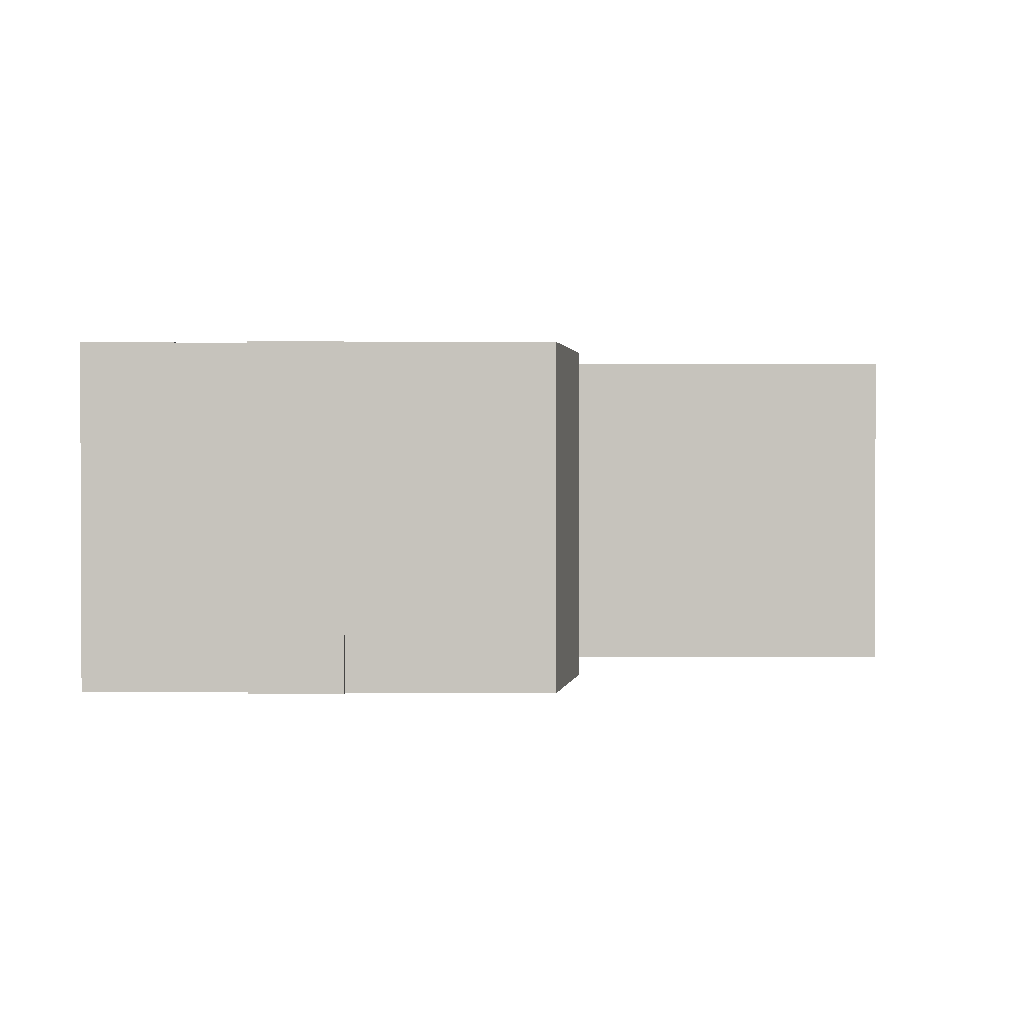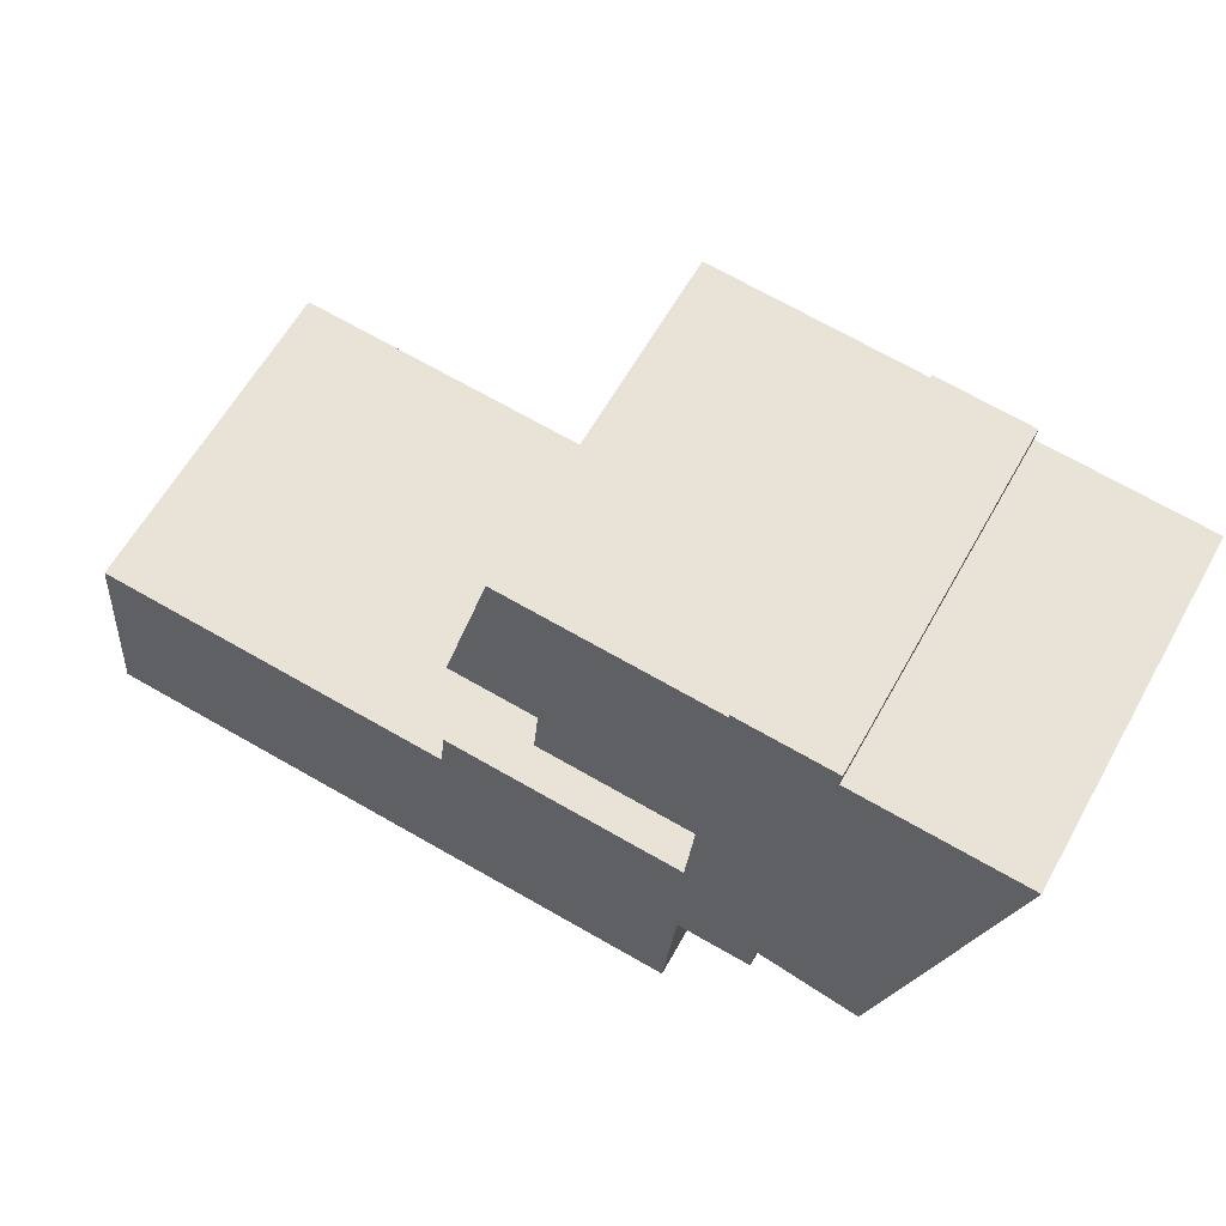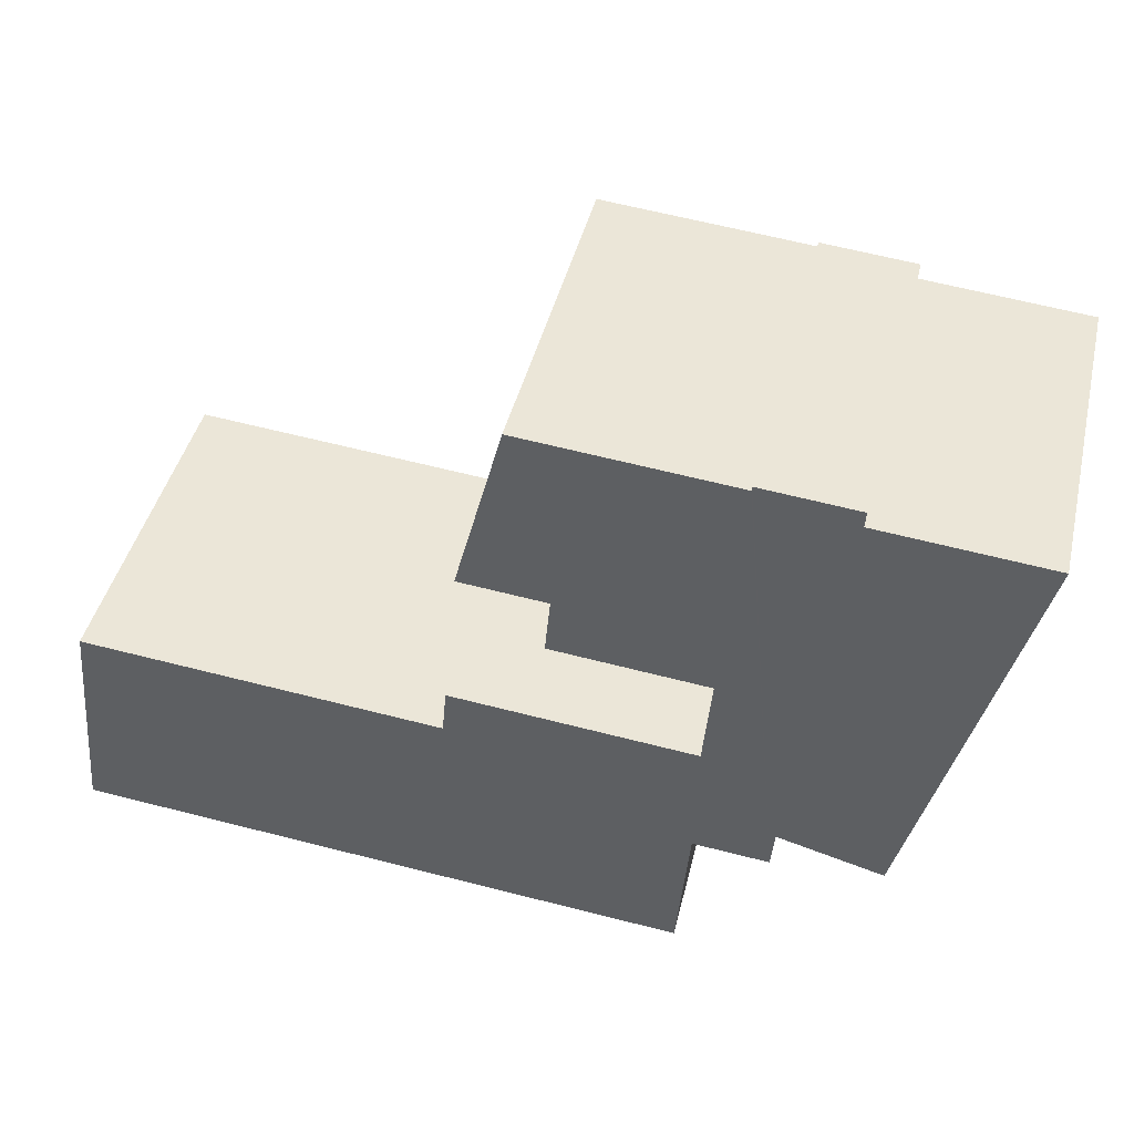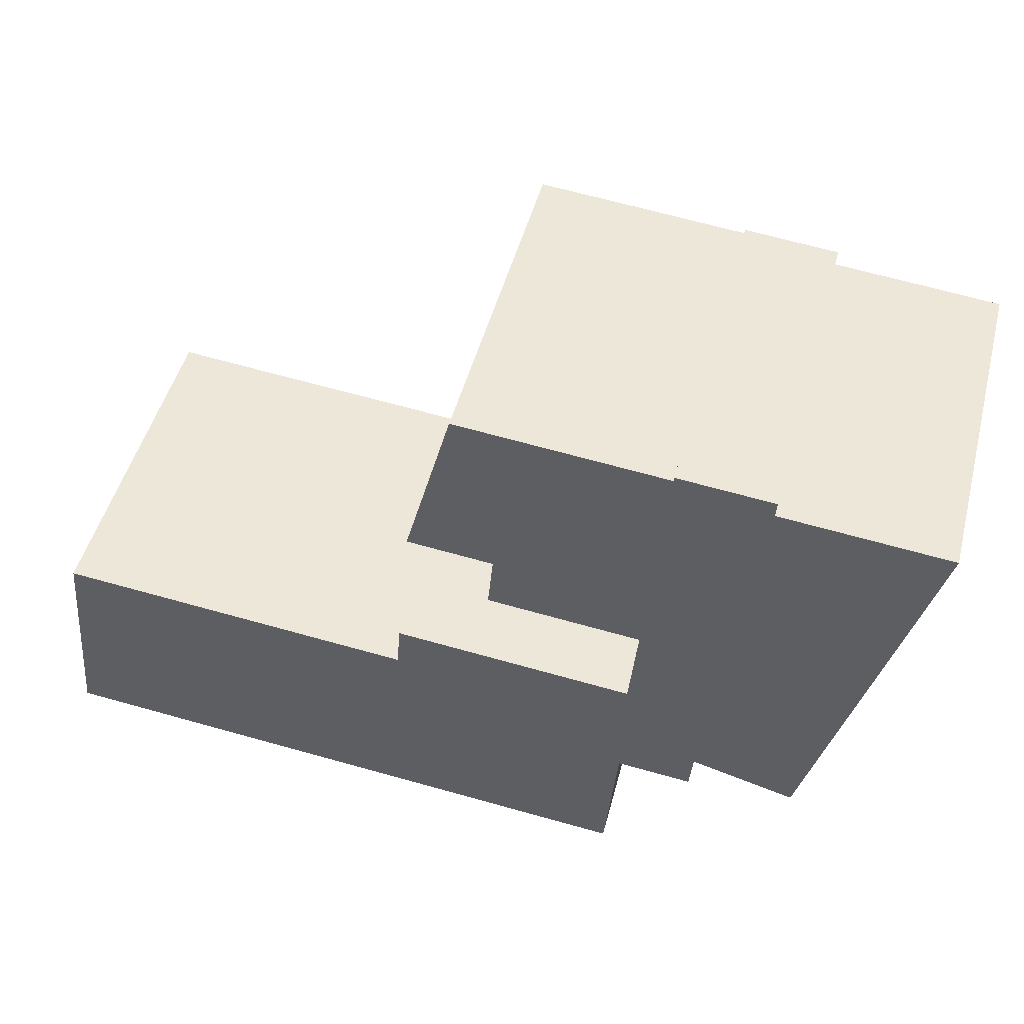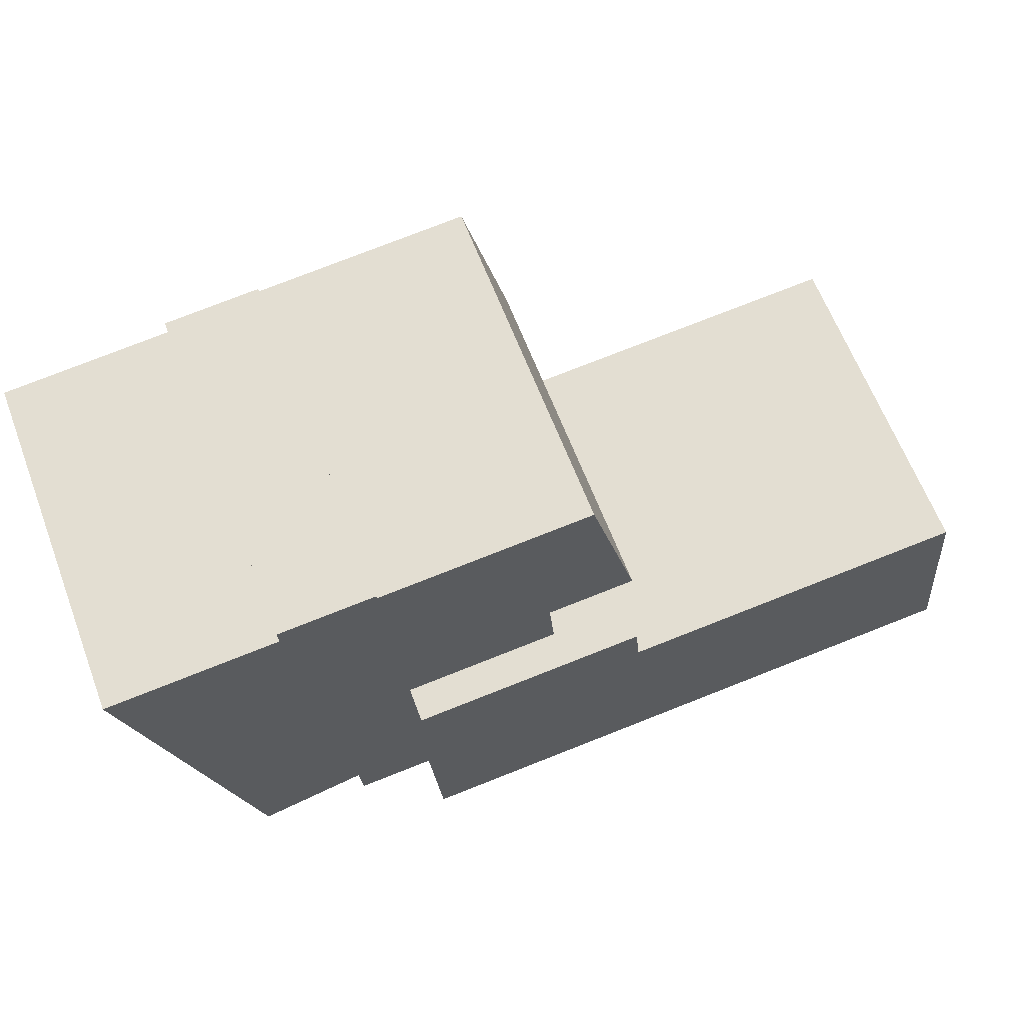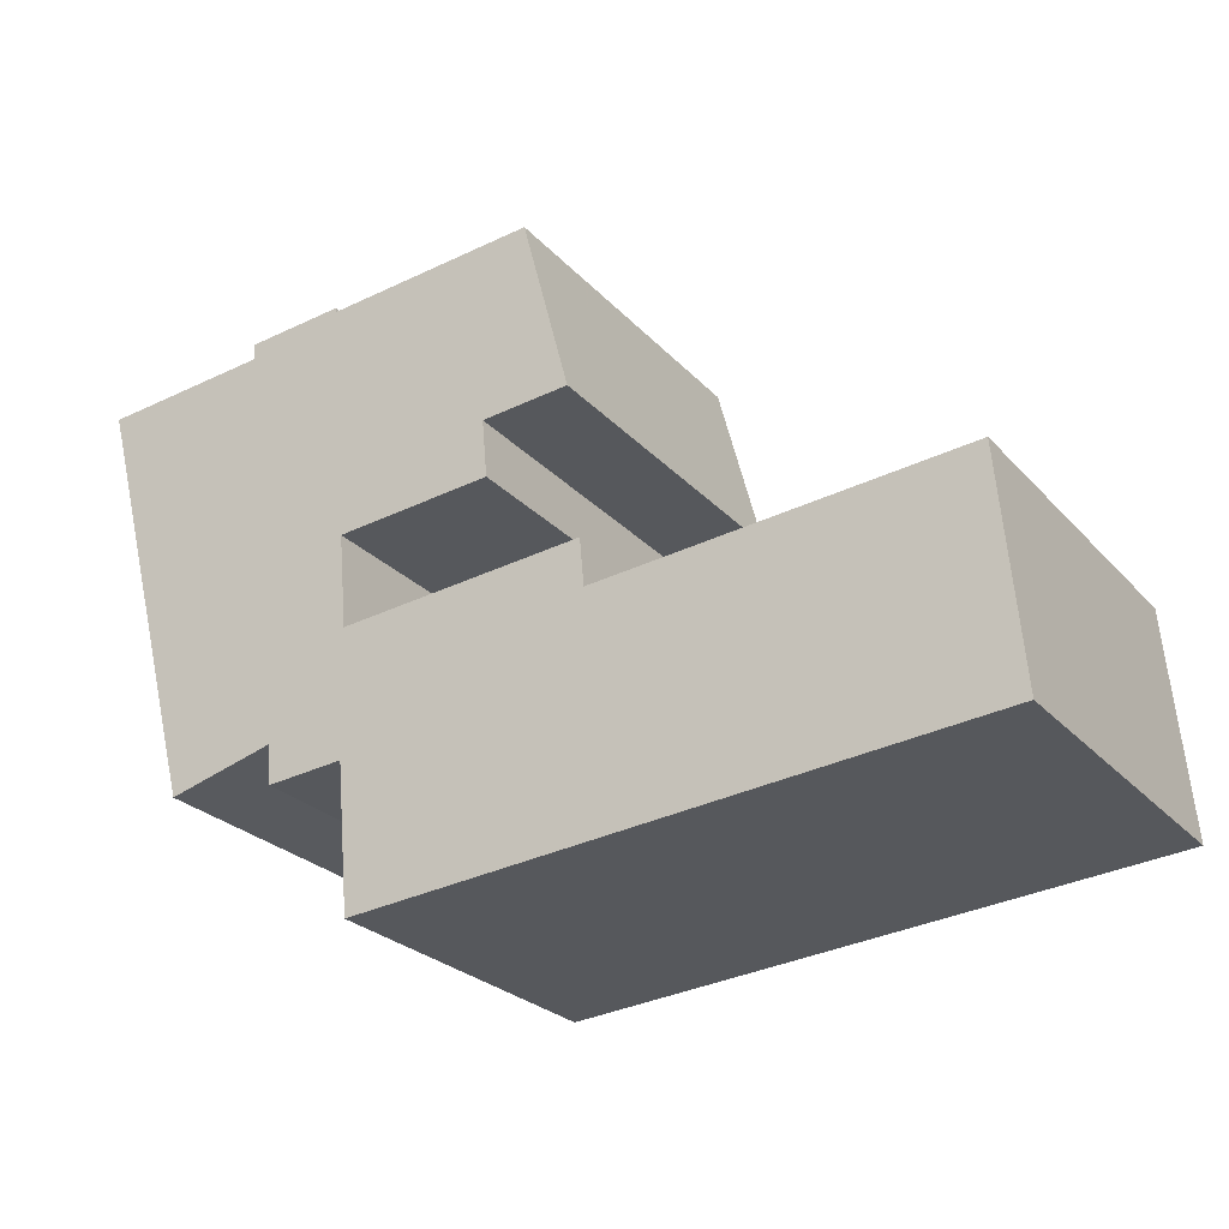
<metadata>
{"format":"obj","ext":"obj","renderer":"f3d","projection":"perspective","resolution":1024,"background":"white","views":[{"elev":1.1,"azim":-5.7,"up":"+Y"},{"elev":61.2,"azim":-150.9,"up":"+Z"},{"elev":43.4,"azim":-166.6,"up":"+Z"},{"elev":48.5,"azim":-165.3,"up":"+Z"},{"elev":63.2,"azim":-20.8,"up":"+Z"},{"elev":-25.6,"azim":31.7,"up":"+Z"}]}
</metadata>
<code>
v -6.253 0.1598 -6.176
v -6.28 0.1598 -6.076
v -6.239 0.1598 -6.072
v -6.228 0.1598 -6.169
v -6.239 0.1598 -6.068
v -6.216 0.1598 -6.066
v -6.227 0.1598 -6.179
v -6.216 0.1598 -6.067
v -6.211 0.1598 -6.125
v -6.209 0.1598 -6.147
v -6.209 0.1598 -6.177
v -6.205 0.1598 -6.211
v -6.175 0.1598 -6.107
v -6.174 0.1598 -6.121
v -6.166 0.1598 -6.062
v -6.154 0.1598 -6.105
v -6.151 0.1598 -6.142
v -6.15 0.1598 -6.153
v -6.063 0.1598 -6.145
v -6.058 0.1598 -6.198
v -6.239 0.07535 -6.072
v -6.28 0.07535 -6.076
v -6.253 0.07535 -6.176
v -6.228 0.07535 -6.169
v -6.239 0.07535 -6.068
v -6.216 0.07535 -6.066
v -6.227 0.07535 -6.179
v -6.216 0.07535 -6.067
v -6.211 0.07535 -6.125
v -6.209 0.07535 -6.147
v -6.209 0.07535 -6.177
v -6.205 0.07535 -6.211
v -6.175 0.07535 -6.107
v -6.174 0.07535 -6.121
v -6.166 0.07535 -6.062
v -6.154 0.07535 -6.105
v -6.151 0.07535 -6.142
v -6.15 0.07535 -6.153
v -6.063 0.07535 -6.145
v -6.058 0.07535 -6.198
v -6.15 0.07535 -6.153
v -6.063 0.07535 -6.145
v -6.063 0.1598 -6.145
v -6.15 0.1598 -6.153
v -6.151 0.07535 -6.142
v -6.15 0.07535 -6.153
v -6.15 0.1598 -6.153
v -6.151 0.1598 -6.142
v -6.209 0.07535 -6.147
v -6.151 0.07535 -6.142
v -6.151 0.1598 -6.142
v -6.209 0.1598 -6.147
v -6.211 0.07535 -6.125
v -6.209 0.07535 -6.147
v -6.209 0.1598 -6.147
v -6.211 0.1598 -6.125
v -6.174 0.07535 -6.121
v -6.211 0.07535 -6.125
v -6.211 0.1598 -6.125
v -6.174 0.1598 -6.121
v -6.175 0.07535 -6.107
v -6.174 0.07535 -6.121
v -6.174 0.1598 -6.121
v -6.175 0.1598 -6.107
v -6.154 0.07535 -6.105
v -6.175 0.07535 -6.107
v -6.175 0.1598 -6.107
v -6.154 0.1598 -6.105
v -6.166 0.07535 -6.062
v -6.154 0.07535 -6.105
v -6.154 0.1598 -6.105
v -6.166 0.1598 -6.062
v -6.216 0.07535 -6.067
v -6.166 0.07535 -6.062
v -6.166 0.1598 -6.062
v -6.216 0.1598 -6.067
v -6.216 0.07535 -6.066
v -6.216 0.07535 -6.067
v -6.216 0.1598 -6.067
v -6.216 0.1598 -6.066
v -6.239 0.07535 -6.068
v -6.216 0.07535 -6.066
v -6.216 0.1598 -6.066
v -6.239 0.1598 -6.068
v -6.239 0.07535 -6.072
v -6.239 0.07535 -6.068
v -6.239 0.1598 -6.068
v -6.239 0.1598 -6.072
v -6.28 0.07535 -6.076
v -6.239 0.07535 -6.072
v -6.239 0.1598 -6.072
v -6.28 0.1598 -6.076
v -6.253 0.07535 -6.176
v -6.28 0.07535 -6.076
v -6.28 0.1598 -6.076
v -6.253 0.1598 -6.176
v -6.228 0.07535 -6.169
v -6.253 0.07535 -6.176
v -6.253 0.1598 -6.176
v -6.228 0.1598 -6.169
v -6.227 0.07535 -6.179
v -6.228 0.07535 -6.169
v -6.228 0.1598 -6.169
v -6.227 0.1598 -6.179
v -6.209 0.07535 -6.177
v -6.227 0.07535 -6.179
v -6.227 0.1598 -6.179
v -6.209 0.1598 -6.177
v -6.205 0.07535 -6.211
v -6.209 0.07535 -6.177
v -6.209 0.1598 -6.177
v -6.205 0.1598 -6.211
v -6.058 0.07535 -6.198
v -6.205 0.07535 -6.211
v -6.205 0.1598 -6.211
v -6.058 0.1598 -6.198
v -6.063 0.07535 -6.145
v -6.058 0.07535 -6.198
v -6.058 0.1598 -6.198
v -6.063 0.1598 -6.145
f 1 2 3
f 4 1 3
f 4 3 5
f 4 5 6
f 7 4 6
f 7 6 8
f 7 8 9
f 7 9 10
f 11 7 10
f 12 11 10
f 13 9 8
f 14 9 13
f 13 8 15
f 16 13 15
f 12 10 17
f 12 17 18
f 12 18 19
f 20 12 19
f 21 22 23
f 21 23 24
f 25 21 24
f 26 25 24
f 26 24 27
f 28 26 27
f 29 28 27
f 30 29 27
f 30 27 31
f 30 31 32
f 28 29 33
f 34 33 29
f 35 28 33
f 36 35 33
f 37 30 32
f 38 37 32
f 39 38 32
f 40 39 32
f 41 42 43
f 41 43 44
f 45 46 47
f 45 47 48
f 49 50 51
f 49 51 52
f 53 54 55
f 53 55 56
f 57 58 59
f 57 59 60
f 61 62 63
f 61 63 64
f 65 66 67
f 65 67 68
f 69 70 71
f 69 71 72
f 73 74 75
f 73 75 76
f 77 78 79
f 77 79 80
f 81 82 83
f 81 83 84
f 85 86 87
f 85 87 88
f 89 90 91
f 89 91 92
f 93 94 95
f 93 95 96
f 97 98 99
f 97 99 100
f 101 102 103
f 101 103 104
f 105 106 107
f 105 107 108
f 109 110 111
f 109 111 112
f 113 114 115
f 113 115 116
f 117 118 119
f 117 119 120

</code>
